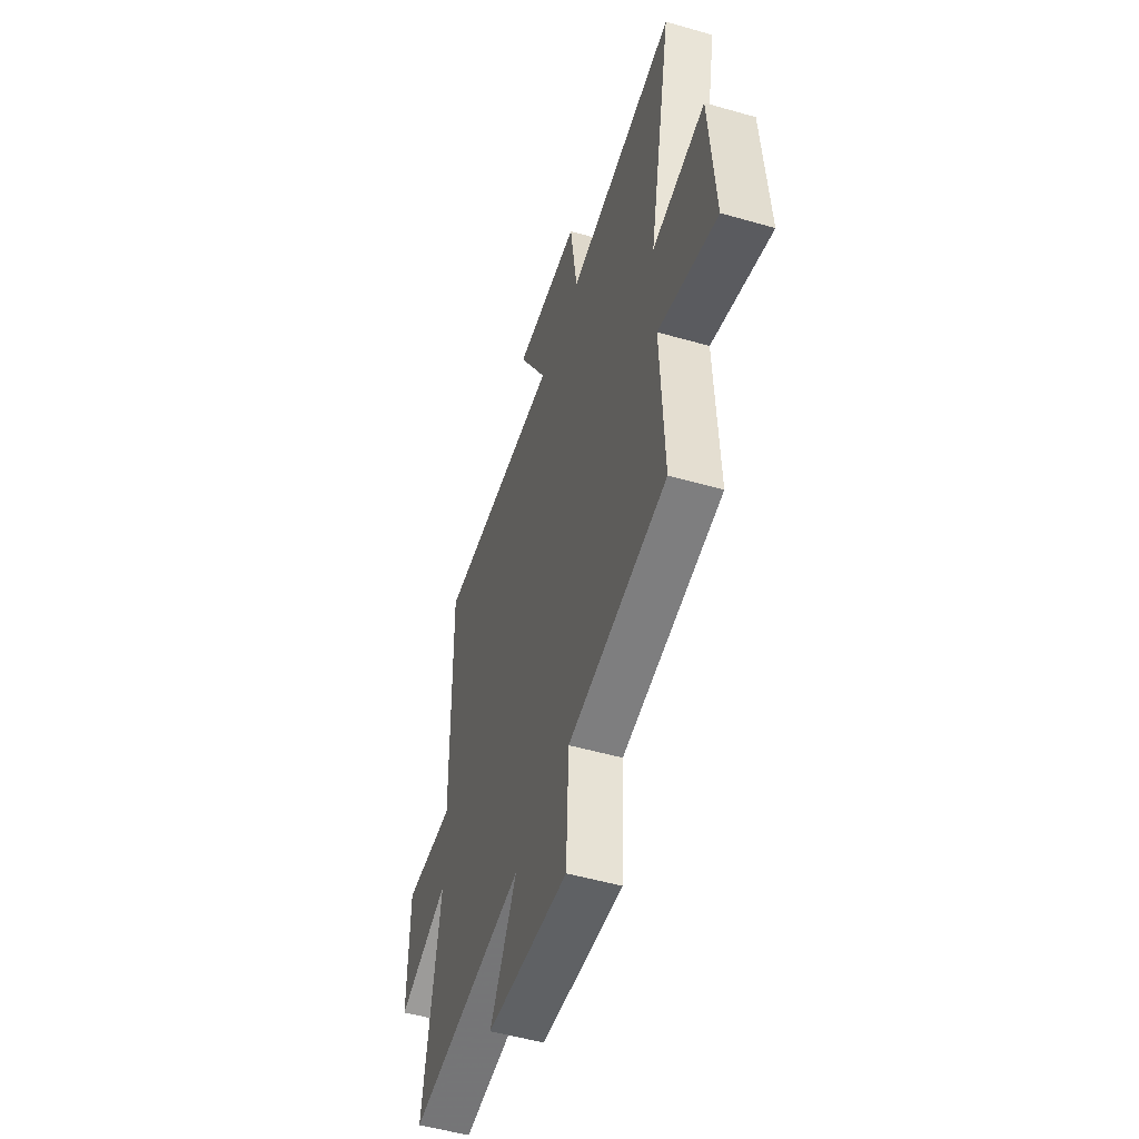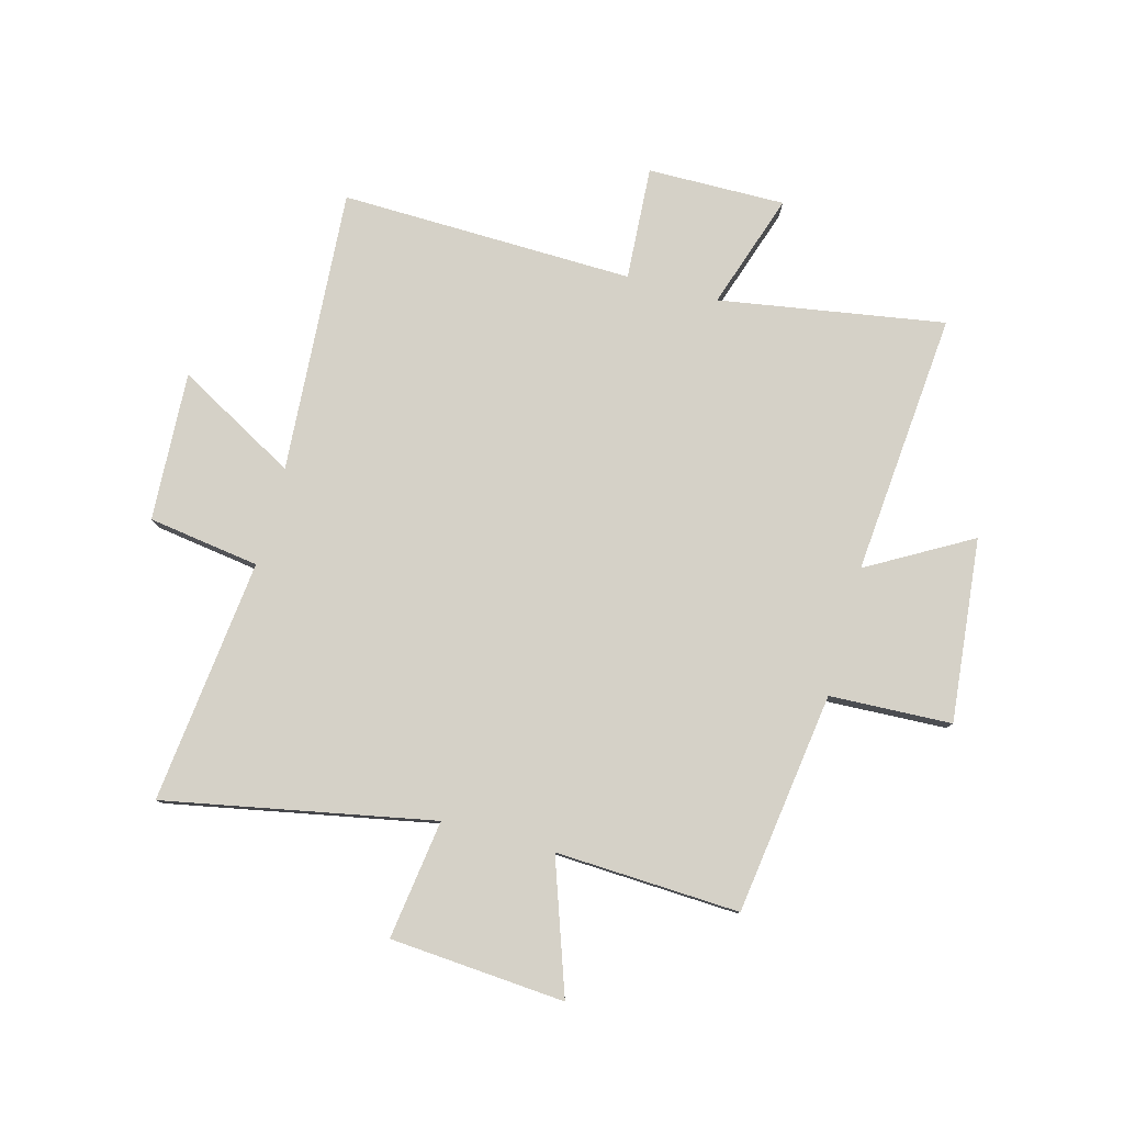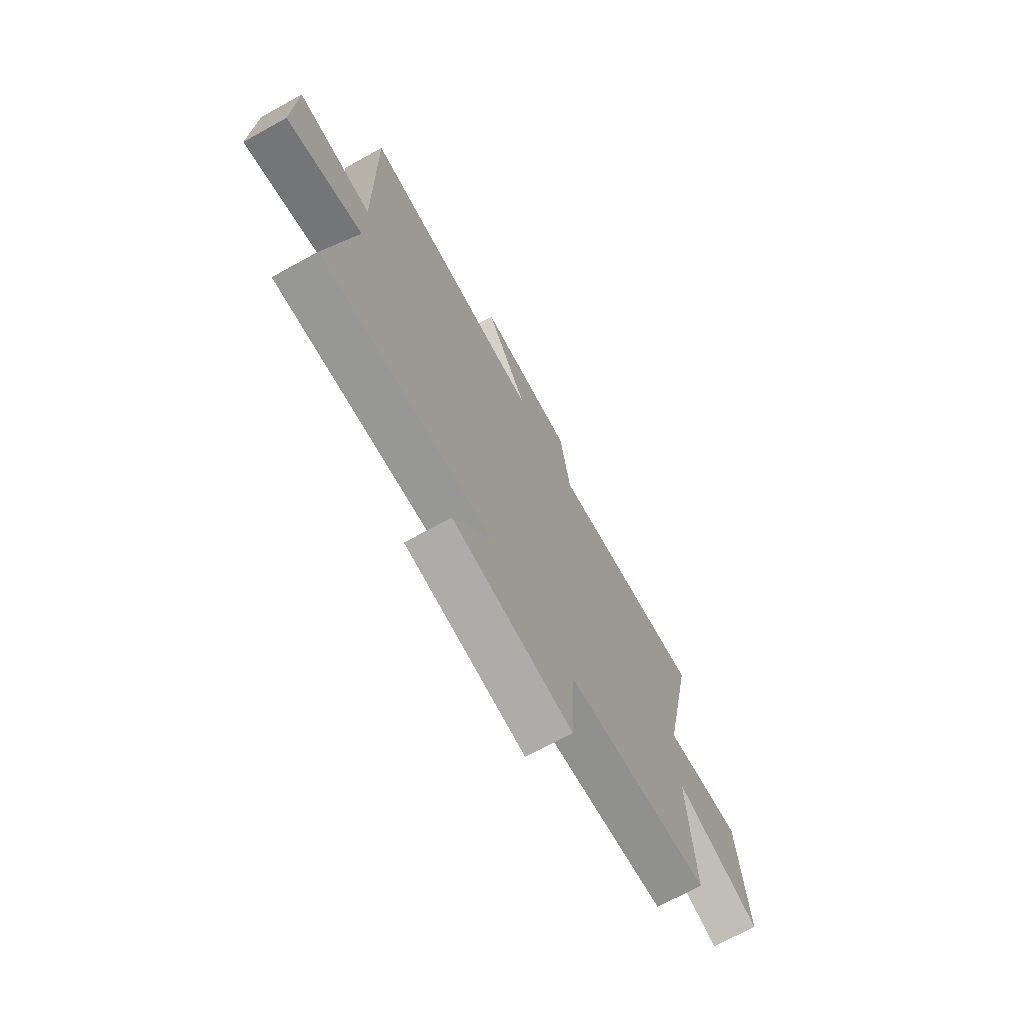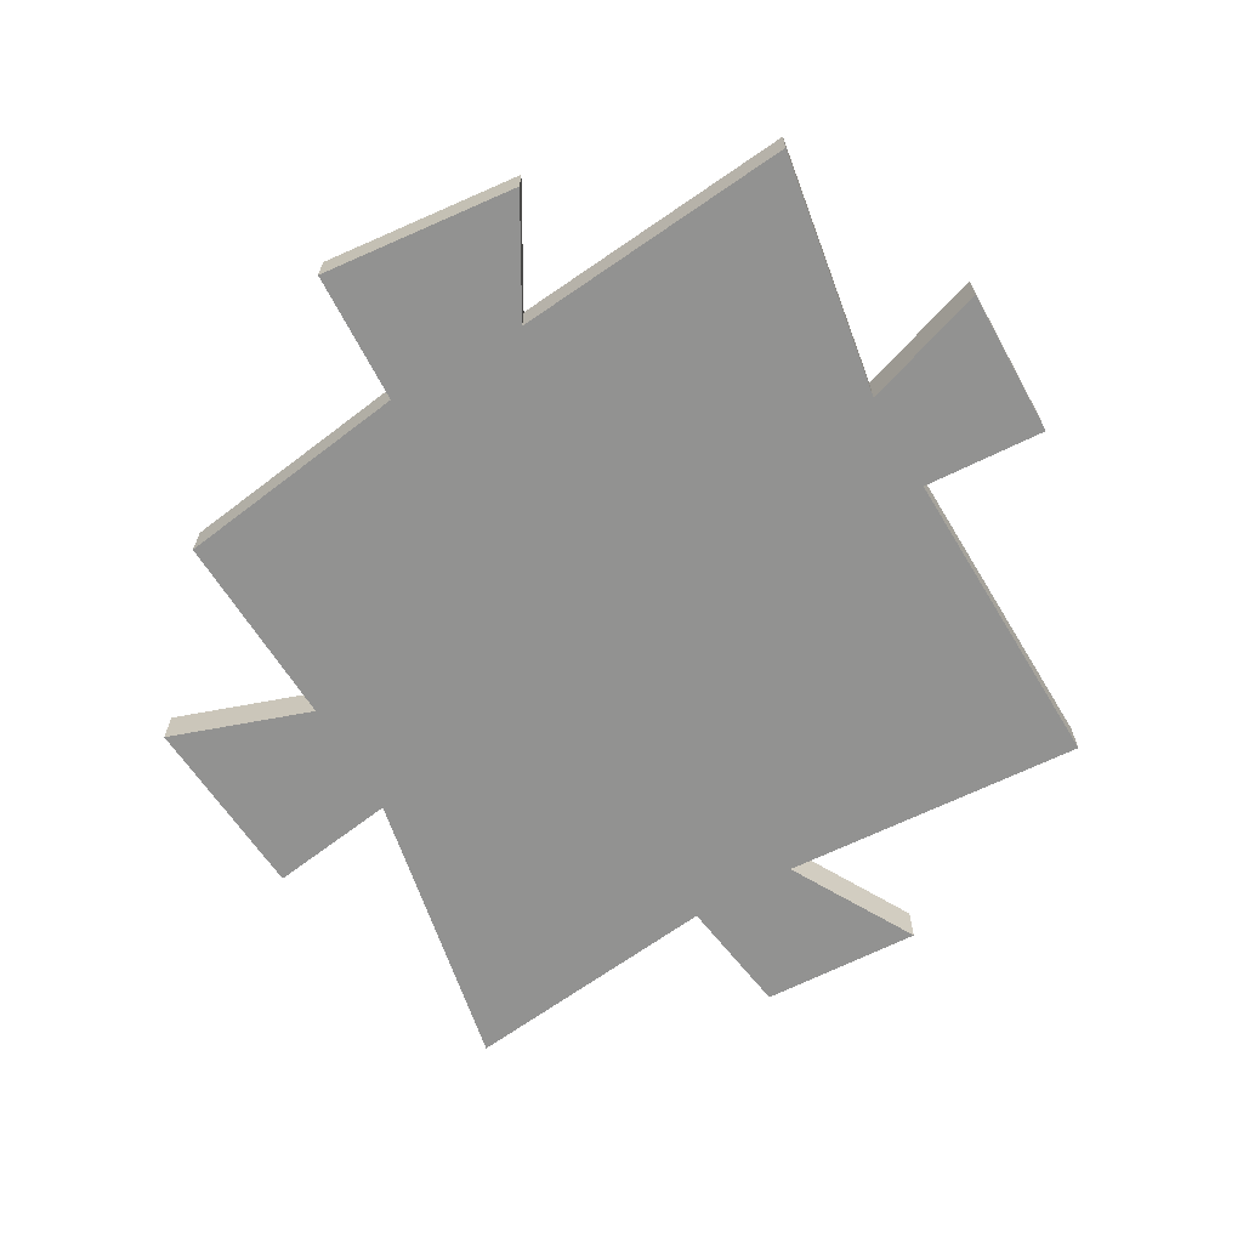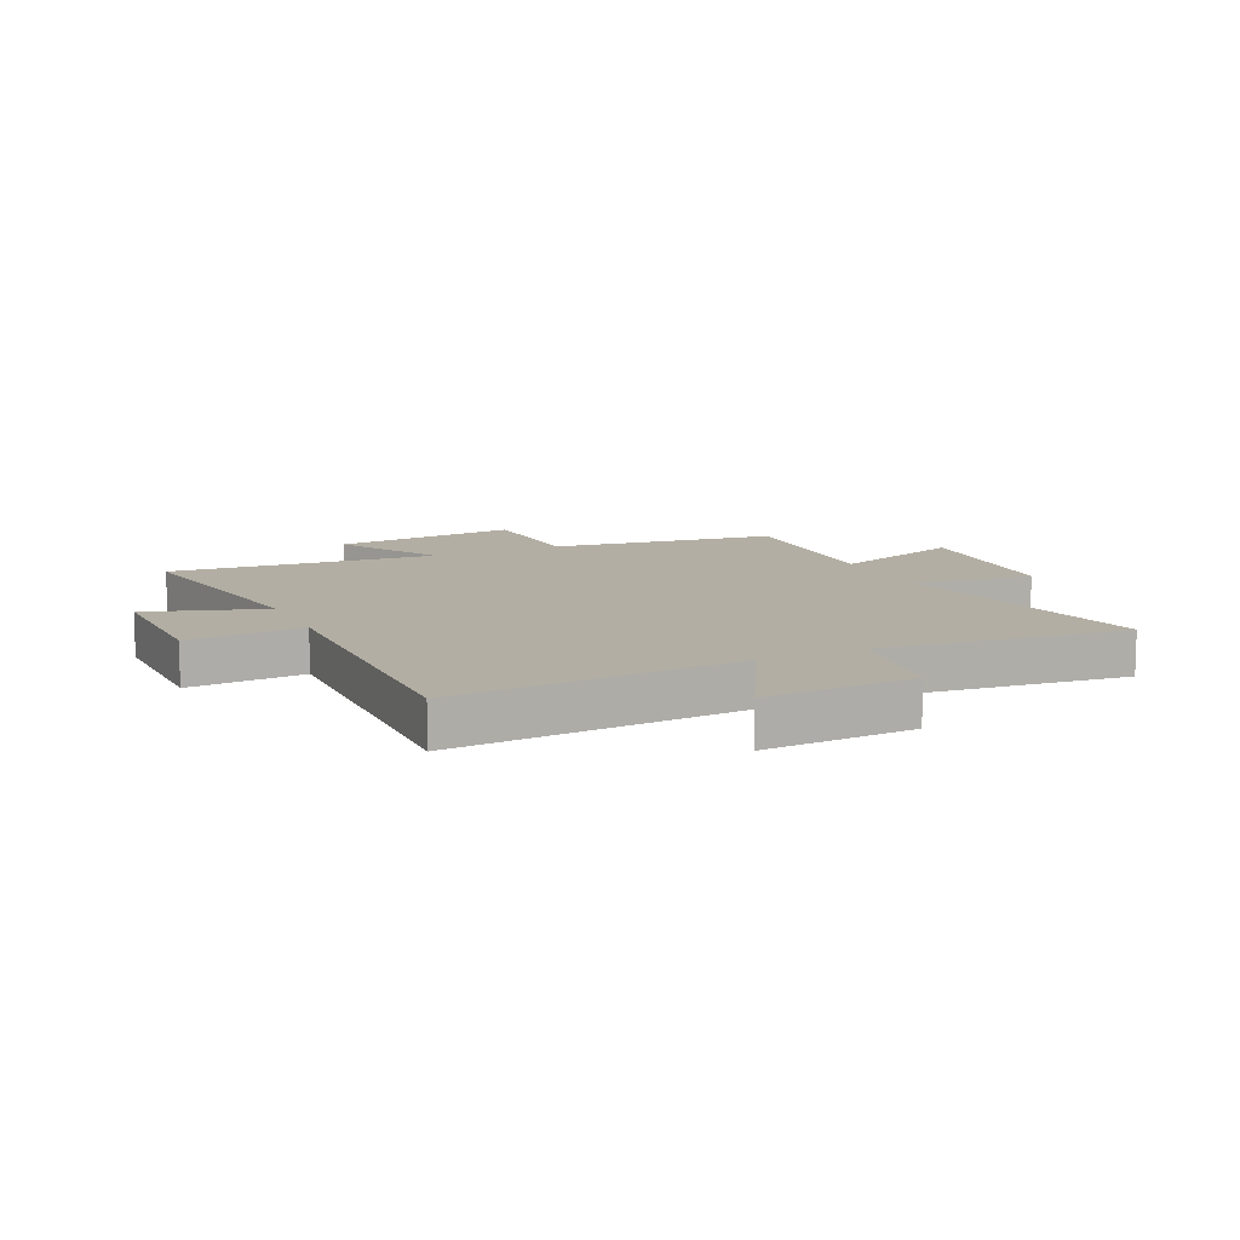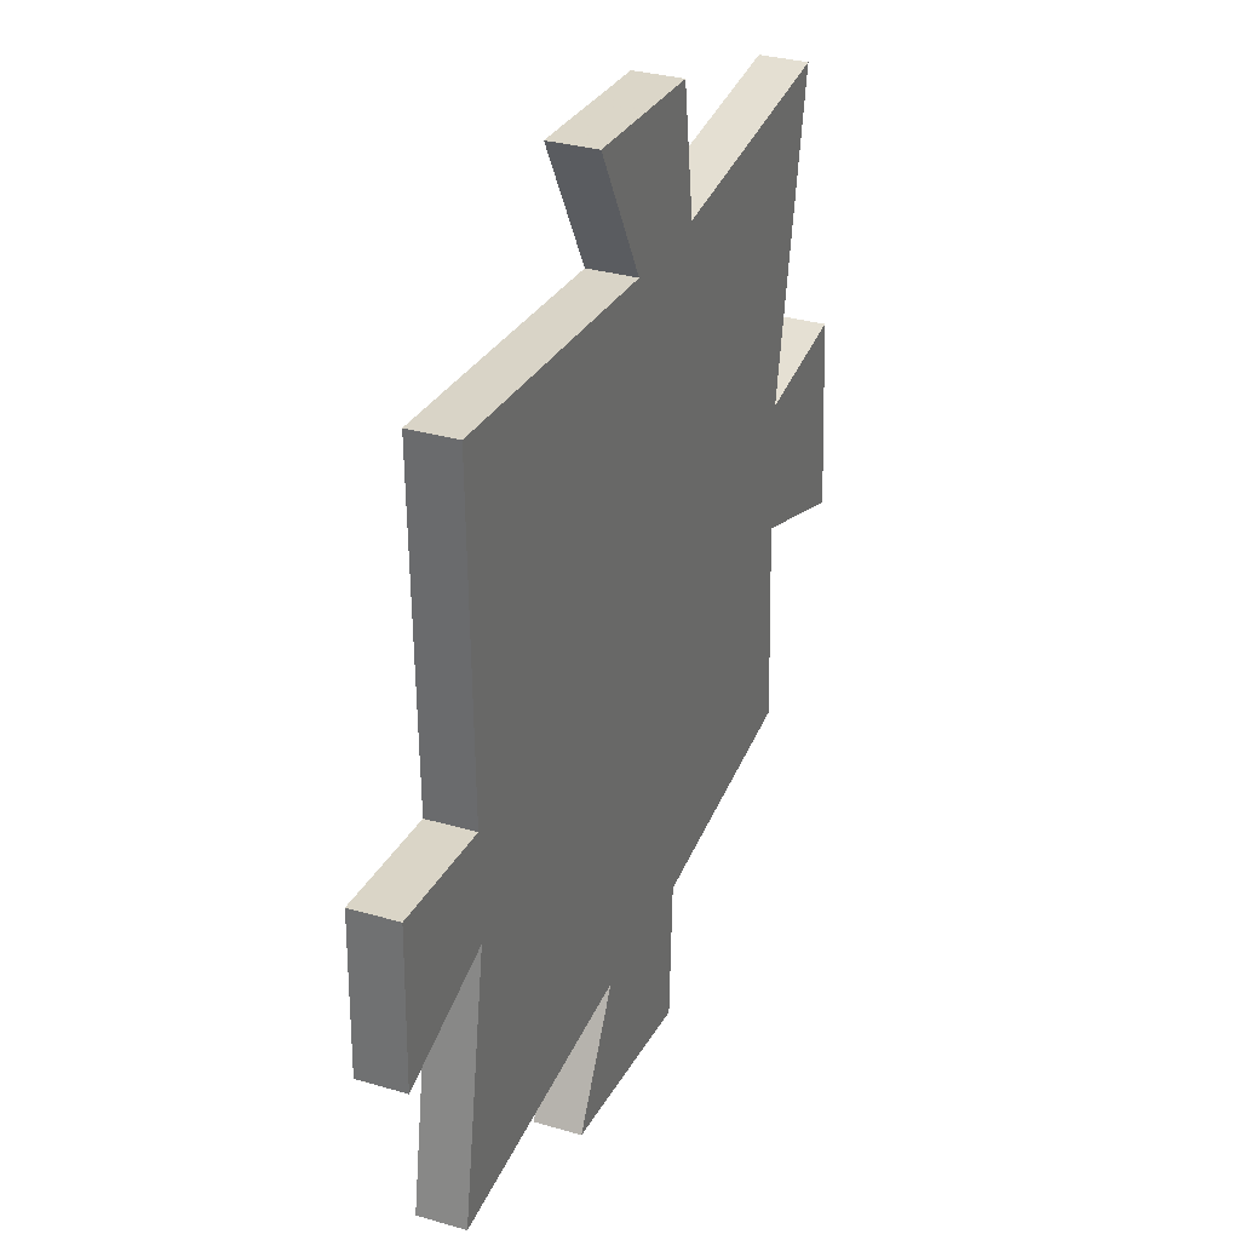
<metadata>
{"format":"obj","ext":"obj","renderer":"f3d","projection":"perspective","resolution":1024,"background":"white","views":[{"elev":-51.9,"azim":72.8,"up":"+Z"},{"elev":79.6,"azim":105.3,"up":"+Y"},{"elev":-72.1,"azim":-61.2,"up":"+Z"},{"elev":-66.2,"azim":-150.0,"up":"+Y"},{"elev":11.0,"azim":-25.0,"up":"+Y"},{"elev":32.2,"azim":-67.8,"up":"+Z"}]}
</metadata>
<code>
v -0.51 0.07 0.535
v -0.011 0.07 0.5
v -0.127 0.07 0.71
v 0.135 0.07 0.696
v 0.163 0.07 0.5
v 0.593 0.07 0.547
v 0.5 0.07 0.075
v 0.71 0.07 0.104
v 0.732 0.07 -0.204
v 0.5 0.07 -0.123
v 0.514 0.07 -0.447
v 0.124 0.07 -0.5
v 0.114 0.07 -0.715
v -0.208 0.07 -0.681
v -0.104 0.07 -0.5
v -0.566 0.07 -0.539
v -0.5 0.07 -0.143
v -0.703 0.07 -0.21
v -0.699 0.07 0.032
v -0.5 0.07 0.019
v -0.51 0 0.535
v -0.011 0 0.5
v -0.127 0 0.71
v 0.135 0 0.696
v 0.163 0 0.5
v 0.593 0 0.547
v 0.5 0 0.075
v 0.71 0 0.104
v 0.732 0 -0.204
v 0.5 0 -0.123
v 0.514 0 -0.447
v 0.124 0 -0.5
v 0.114 0 -0.715
v -0.208 0 -0.681
v -0.104 0 -0.5
v -0.566 0 -0.539
v -0.5 0 -0.143
v -0.703 0 -0.21
v -0.699 0 0.032
v -0.5 0 0.019
f 17 18 19 20
f 15 16 17
f 15 17 20
f 12 13 14 15
f 20 1 2
f 15 20 2
f 12 15 2
f 11 12 2
f 10 11 2
f 7 8 9 10
f 5 6 7
f 10 2 3
f 7 10 3
f 5 7 3
f 3 4 5
f 40 39 38 37
f 37 36 35
f 40 37 35
f 35 34 33 32
f 22 21 40
f 22 40 35
f 22 35 32
f 22 32 31
f 22 31 30
f 30 29 28 27
f 27 26 25
f 23 22 30
f 23 30 27
f 23 27 25
f 25 24 23
f 1 21 22 2
f 2 22 23 3
f 3 23 24 4
f 4 24 25 5
f 5 25 26 6
f 6 26 27 7
f 7 27 28 8
f 8 28 29 9
f 9 29 30 10
f 10 30 31 11
f 11 31 32 12
f 12 32 33 13
f 13 33 34 14
f 14 34 35 15
f 15 35 36 16
f 16 36 37 17
f 17 37 38 18
f 18 38 39 19
f 19 39 40 20
f 20 40 21 1

</code>
